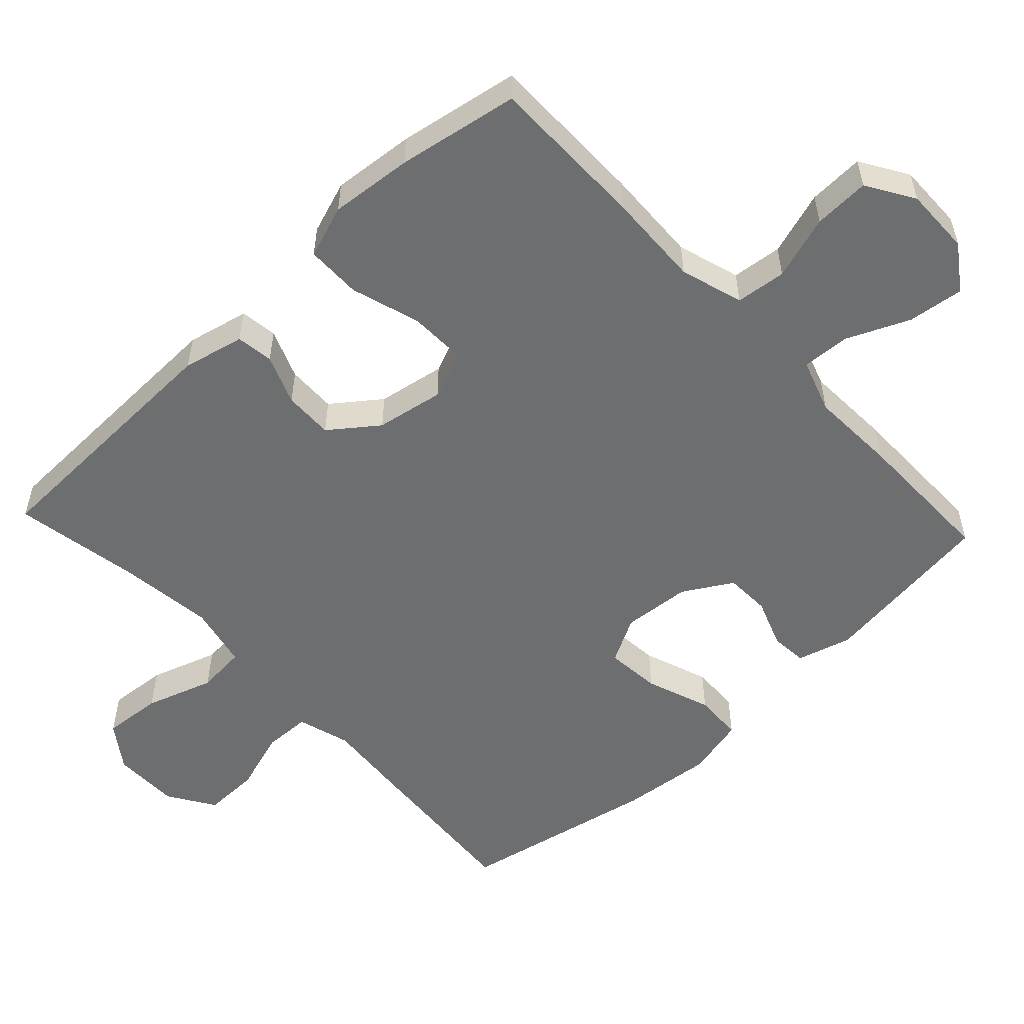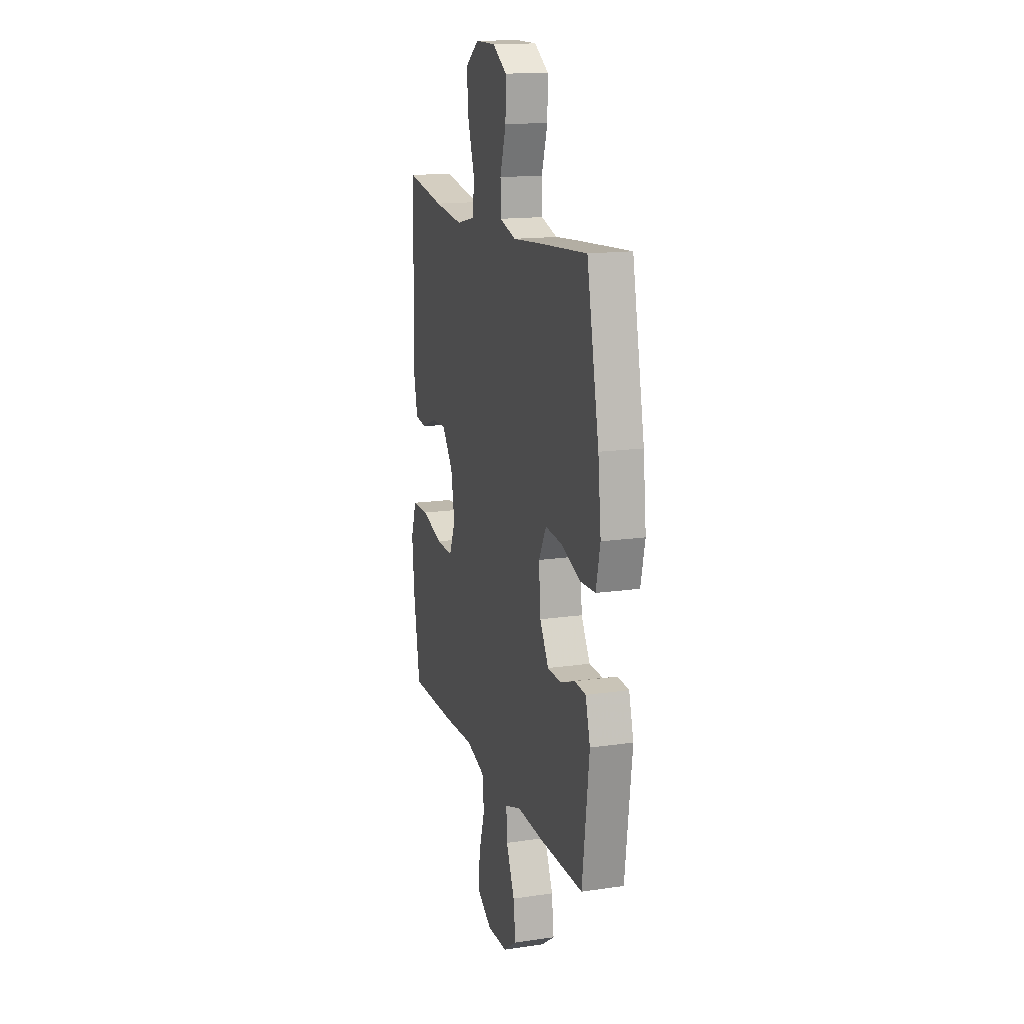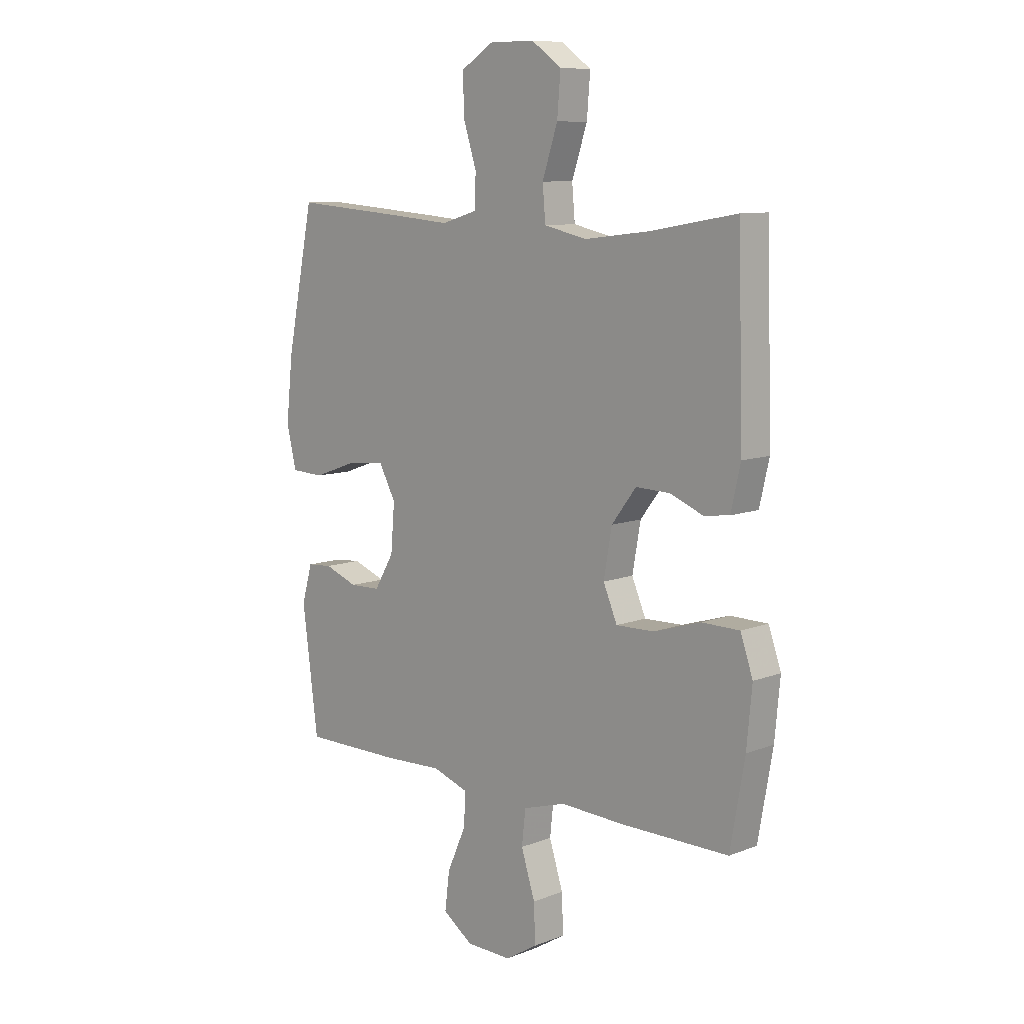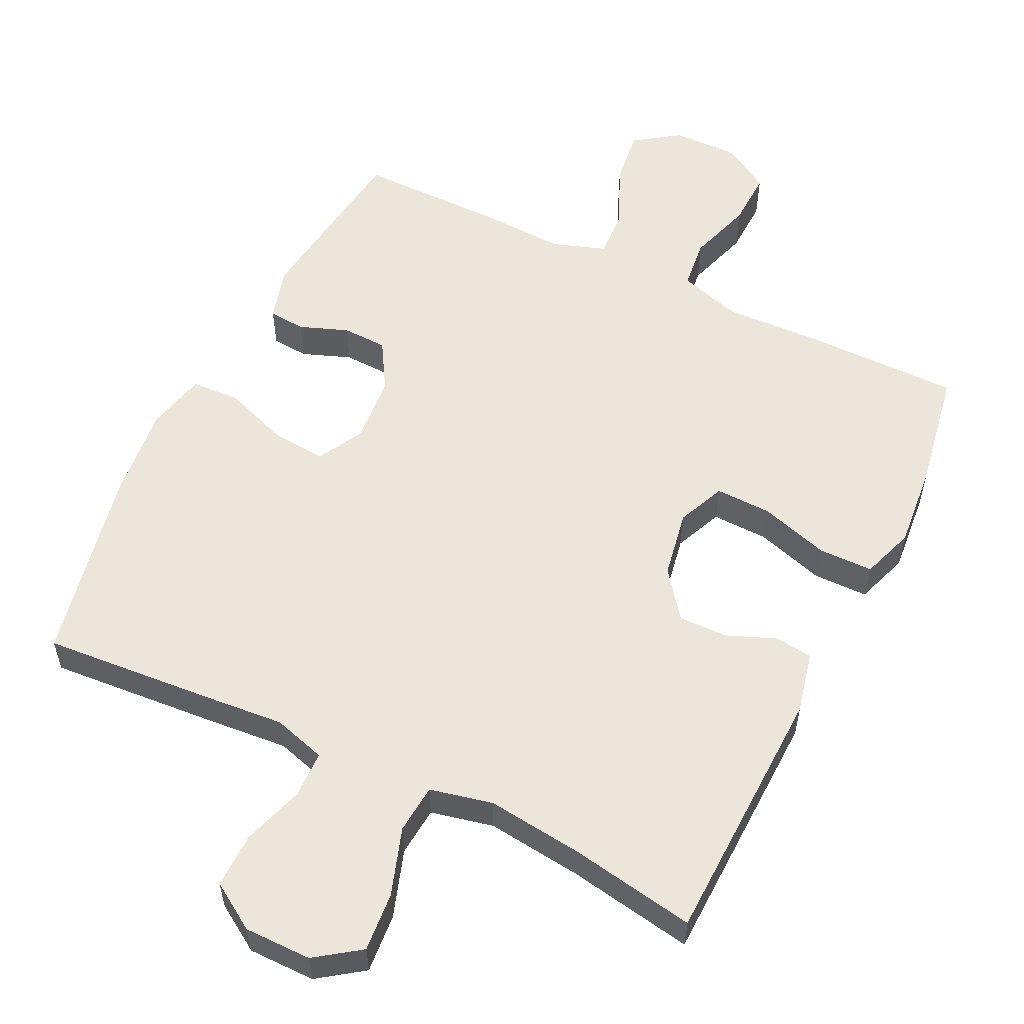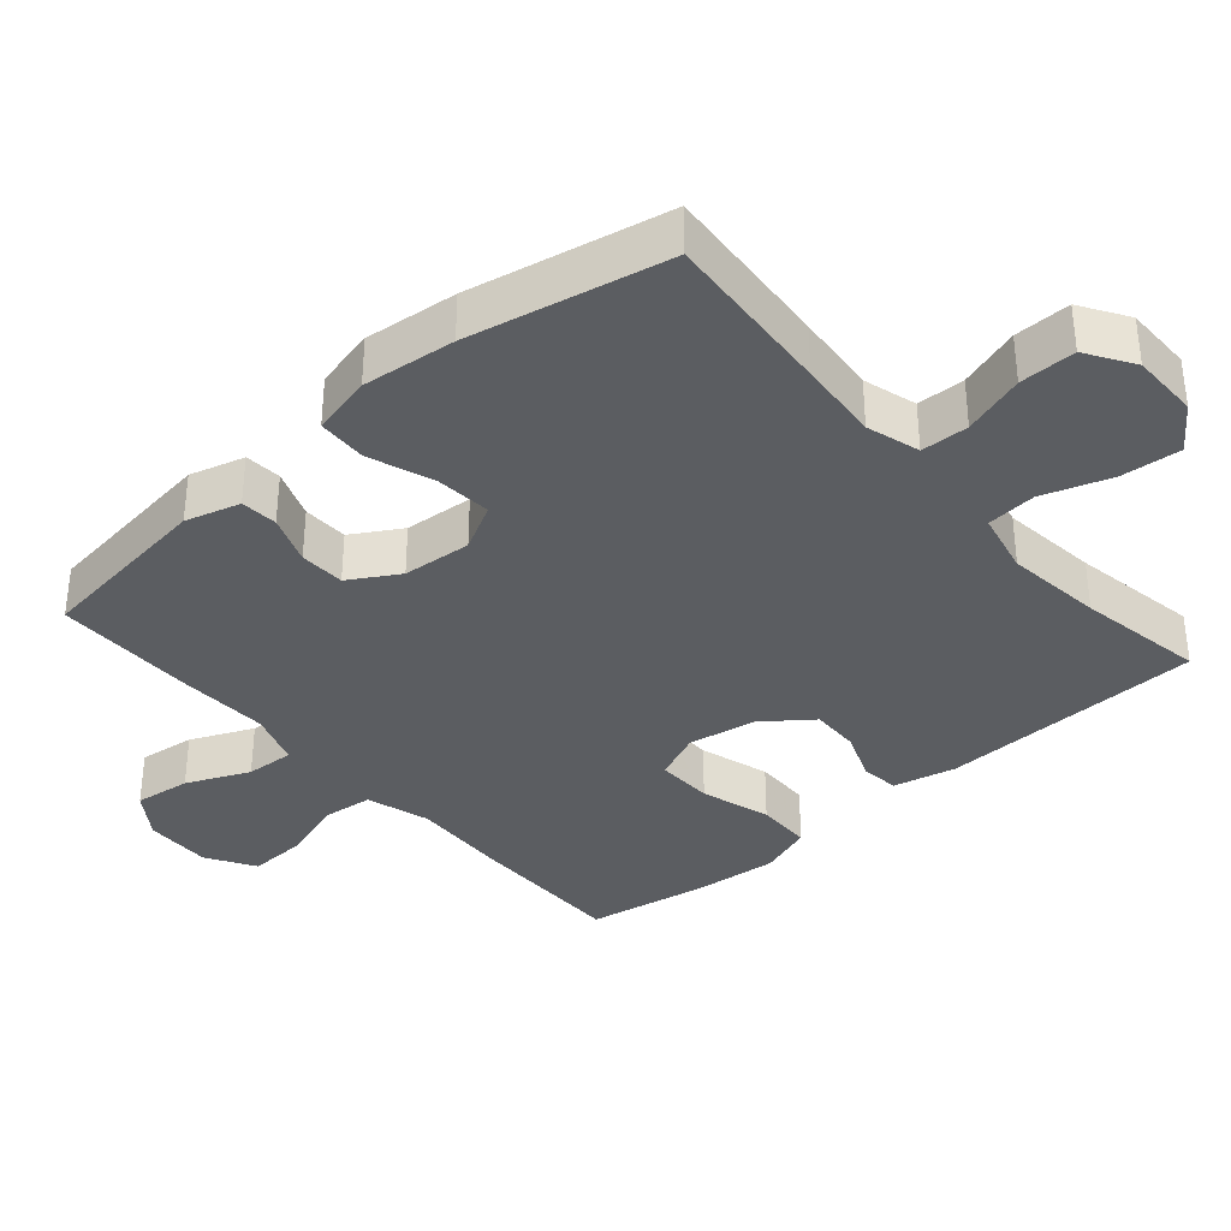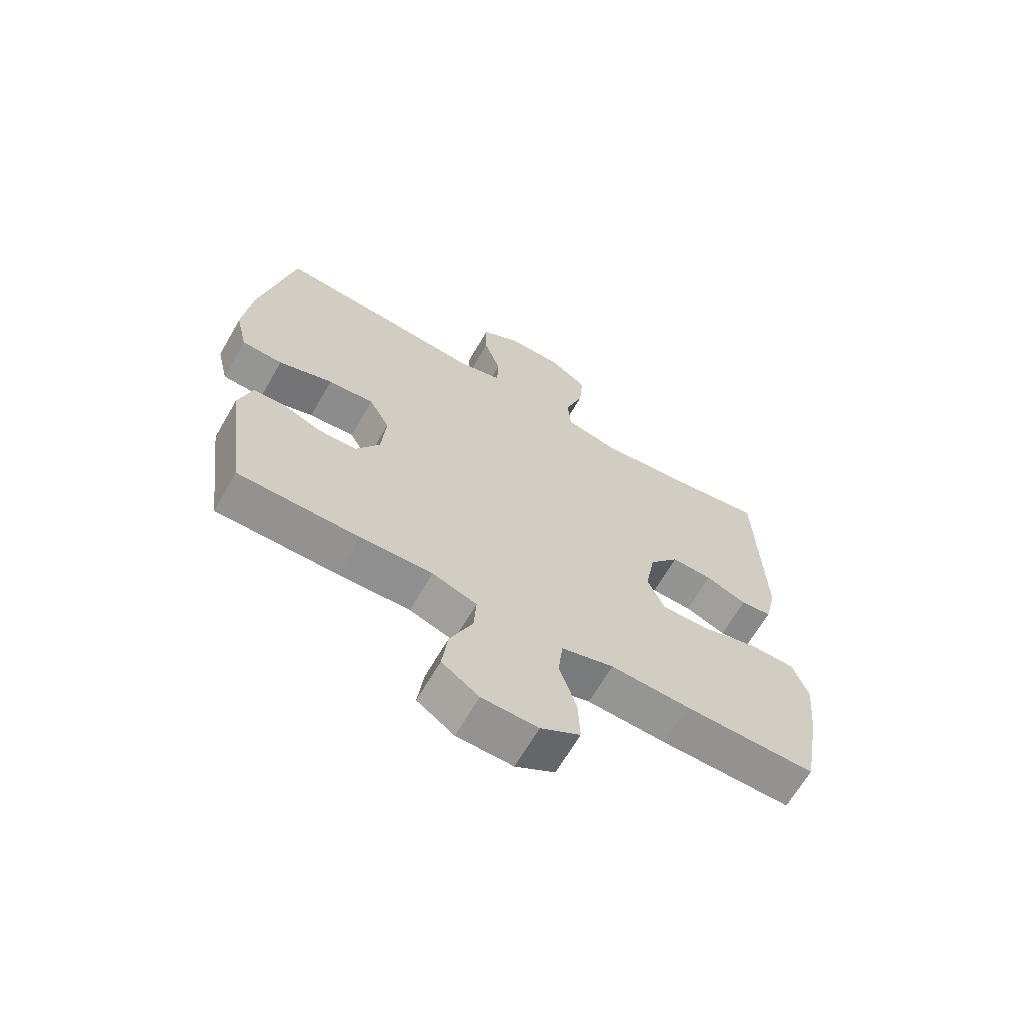
<metadata>
{"format":"obj","ext":"obj","renderer":"f3d","projection":"perspective","resolution":1024,"background":"white","views":[{"elev":-54.2,"azim":133.2,"up":"+Y"},{"elev":15.5,"azim":-107.0,"up":"+Z"},{"elev":9.4,"azim":44.8,"up":"+Z"},{"elev":56.1,"azim":26.0,"up":"+Y"},{"elev":-35.7,"azim":-49.1,"up":"+Y"},{"elev":-66.4,"azim":-30.1,"up":"+Z"}]}
</metadata>
<code>
v 0.5 0.07 0.5
v 0.511 0.07 0.128
v 0.491 0.07 0.041
v 0.438 0.07 0.034
v 0.368 0.07 0.062
v 0.298 0.07 0.064
v 0.247 0.07 -0.003
v 0.23 0.07 -0.099
v 0.259 0.07 -0.167
v 0.339 0.07 -0.165
v 0.437 0.07 -0.135
v 0.515 0.07 -0.136
v 0.541 0.07 -0.211
v 0.53 0.07 -0.328
v 0.5 0.07 -0.5
v 0.276 0.07 -0.499
v 0.141 0.07 -0.493
v 0.052 0.07 -0.52
v 0.044 0.07 -0.591
v 0.073 0.07 -0.682
v 0.076 0.07 -0.761
v 0.009 0.07 -0.802
v -0.086 0.07 -0.8
v -0.149 0.07 -0.756
v -0.139 0.07 -0.677
v -0.1 0.07 -0.589
v -0.096 0.07 -0.521
v -0.172 0.07 -0.495
v -0.294 0.07 -0.5
v -0.5 0.07 -0.5
v -0.533 0.07 -0.247
v -0.511 0.07 -0.17
v -0.459 0.07 -0.166
v -0.39 0.07 -0.192
v -0.326 0.07 -0.19
v -0.285 0.07 -0.121
v -0.277 0.07 -0.024
v -0.312 0.07 0.041
v -0.39 0.07 0.034
v -0.482 0.07 0.001
v -0.551 0.07 0.004
v -0.571 0.07 0.089
v -0.557 0.07 0.22
v -0.5 0.07 0.5
v -0.258 0.07 0.481
v -0.143 0.07 0.471
v -0.068 0.07 0.493
v -0.066 0.07 0.56
v -0.094 0.07 0.647
v -0.095 0.07 0.726
v -0.029 0.07 0.768
v 0.066 0.07 0.768
v 0.129 0.07 0.723
v 0.122 0.07 0.639
v 0.09 0.07 0.543
v 0.096 0.07 0.473
v 0.185 0.07 0.453
v 0.321 0.07 0.469
v 0.5 0 0.5
v 0.511 0 0.128
v 0.491 0 0.041
v 0.438 0 0.034
v 0.368 0 0.062
v 0.298 0 0.064
v 0.247 0 -0.003
v 0.23 0 -0.099
v 0.259 0 -0.167
v 0.339 0 -0.165
v 0.437 0 -0.135
v 0.515 0 -0.136
v 0.541 0 -0.211
v 0.53 0 -0.328
v 0.5 0 -0.5
v 0.276 0 -0.499
v 0.141 0 -0.493
v 0.052 0 -0.52
v 0.044 0 -0.591
v 0.073 0 -0.682
v 0.076 0 -0.761
v 0.009 0 -0.802
v -0.086 0 -0.8
v -0.149 0 -0.756
v -0.139 0 -0.677
v -0.1 0 -0.589
v -0.096 0 -0.521
v -0.172 0 -0.495
v -0.294 0 -0.5
v -0.5 0 -0.5
v -0.533 0 -0.247
v -0.511 0 -0.17
v -0.459 0 -0.166
v -0.39 0 -0.192
v -0.326 0 -0.19
v -0.285 0 -0.121
v -0.277 0 -0.024
v -0.312 0 0.041
v -0.39 0 0.034
v -0.482 0 0.001
v -0.551 0 0.004
v -0.571 0 0.089
v -0.557 0 0.22
v -0.5 0 0.5
v -0.258 0 0.481
v -0.143 0 0.471
v -0.068 0 0.493
v -0.066 0 0.56
v -0.094 0 0.647
v -0.095 0 0.726
v -0.029 0 0.768
v 0.066 0 0.768
v 0.129 0 0.723
v 0.122 0 0.639
v 0.09 0 0.543
v 0.096 0 0.473
v 0.185 0 0.453
v 0.321 0 0.469
f 53 54 55
f 52 53 55
f 51 52 55
f 50 51 55
f 49 50 55
f 48 49 55
f 47 48 55 56
f 46 47 56 57
f 44 45 46
f 43 44 46
f 42 43 46
f 41 42 46
f 40 41 46
f 39 40 46
f 38 39 46 57
f 32 33 34
f 31 32 34
f 30 31 34
f 29 30 34
f 28 29 34
f 27 28 34 35
f 24 25 26
f 23 24 26
f 22 23 26
f 21 22 26
f 20 21 26
f 19 20 26
f 18 19 26 27
f 27 35 36
f 18 27 36
f 17 18 36
f 15 16 17
f 14 15 17
f 13 14 17
f 12 13 17
f 11 12 17
f 10 11 17
f 3 4 5
f 2 3 5
f 1 2 5
f 58 1 5
f 58 5 6
f 58 6 7
f 57 58 7
f 38 57 7
f 37 38 7
f 36 37 7 8
f 17 36 8 9
f 9 10 17
f 113 112 111
f 113 111 110
f 113 110 109
f 113 109 108
f 113 108 107
f 113 107 106
f 114 113 106 105
f 115 114 105 104
f 104 103 102
f 104 102 101
f 104 101 100
f 104 100 99
f 104 99 98
f 104 98 97
f 115 104 97 96
f 92 91 90
f 92 90 89
f 92 89 88
f 92 88 87
f 92 87 86
f 93 92 86 85
f 84 83 82
f 84 82 81
f 84 81 80
f 84 80 79
f 84 79 78
f 84 78 77
f 85 84 77 76
f 94 93 85
f 94 85 76
f 94 76 75
f 75 74 73
f 75 73 72
f 75 72 71
f 75 71 70
f 75 70 69
f 75 69 68
f 63 62 61
f 63 61 60
f 63 60 59
f 63 59 116
f 64 63 116
f 65 64 116
f 65 116 115
f 65 115 96
f 65 96 95
f 66 65 95 94
f 67 66 94 75
f 75 68 67
f 1 59 60 2
f 2 60 61 3
f 3 61 62 4
f 4 62 63 5
f 5 63 64 6
f 6 64 65 7
f 7 65 66 8
f 8 66 67 9
f 9 67 68 10
f 10 68 69 11
f 11 69 70 12
f 12 70 71 13
f 13 71 72 14
f 14 72 73 15
f 15 73 74 16
f 16 74 75 17
f 17 75 76 18
f 18 76 77 19
f 19 77 78 20
f 20 78 79 21
f 21 79 80 22
f 22 80 81 23
f 23 81 82 24
f 24 82 83 25
f 25 83 84 26
f 26 84 85 27
f 27 85 86 28
f 28 86 87 29
f 29 87 88 30
f 30 88 89 31
f 31 89 90 32
f 32 90 91 33
f 33 91 92 34
f 34 92 93 35
f 35 93 94 36
f 36 94 95 37
f 37 95 96 38
f 38 96 97 39
f 39 97 98 40
f 40 98 99 41
f 41 99 100 42
f 42 100 101 43
f 43 101 102 44
f 44 102 103 45
f 45 103 104 46
f 46 104 105 47
f 47 105 106 48
f 48 106 107 49
f 49 107 108 50
f 50 108 109 51
f 51 109 110 52
f 52 110 111 53
f 53 111 112 54
f 54 112 113 55
f 55 113 114 56
f 56 114 115 57
f 57 115 116 58
f 58 116 59 1

</code>
